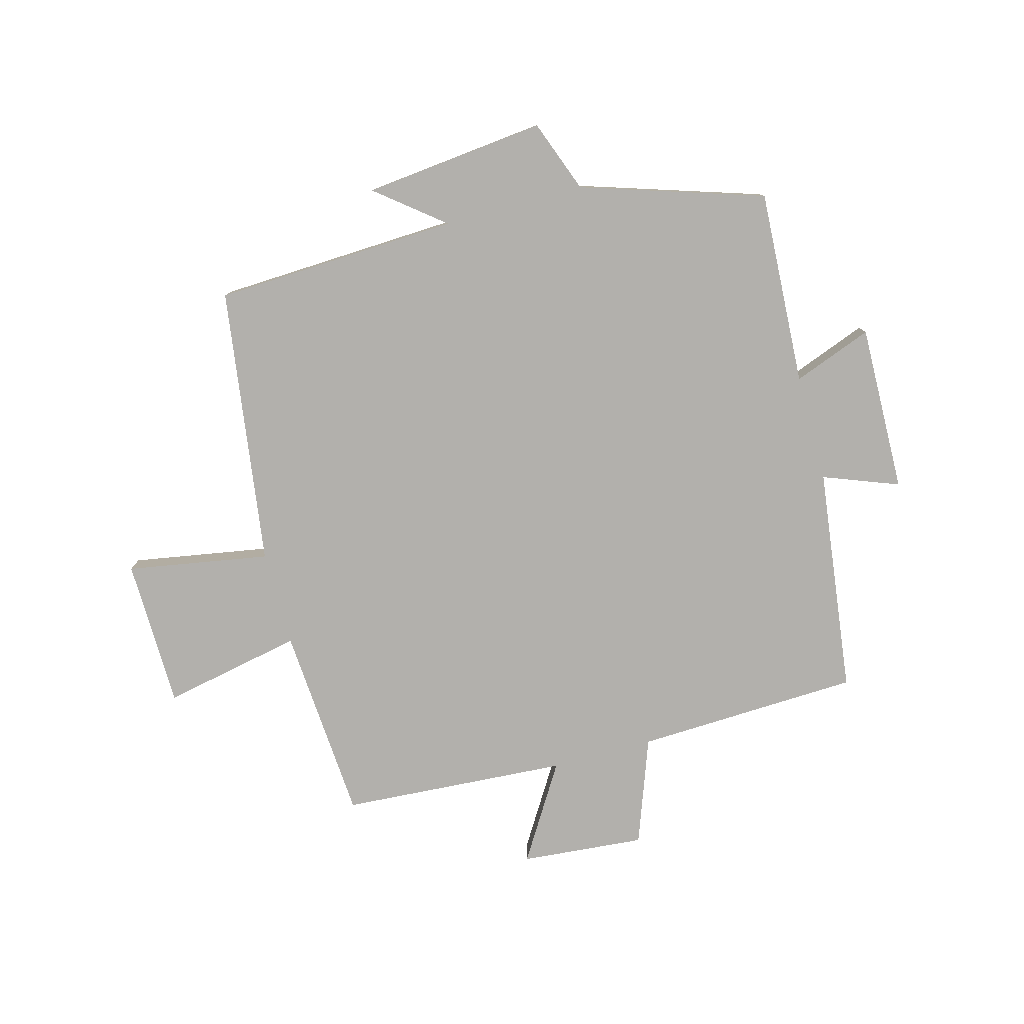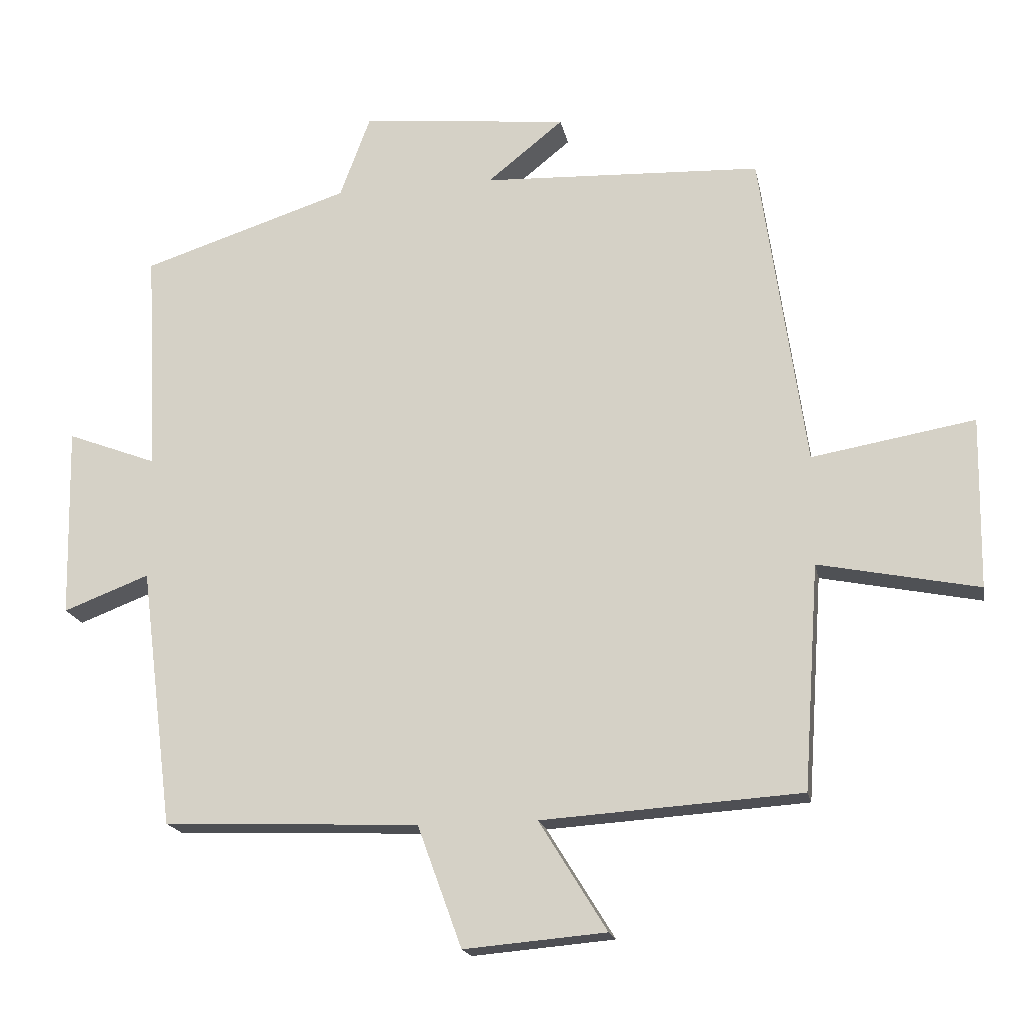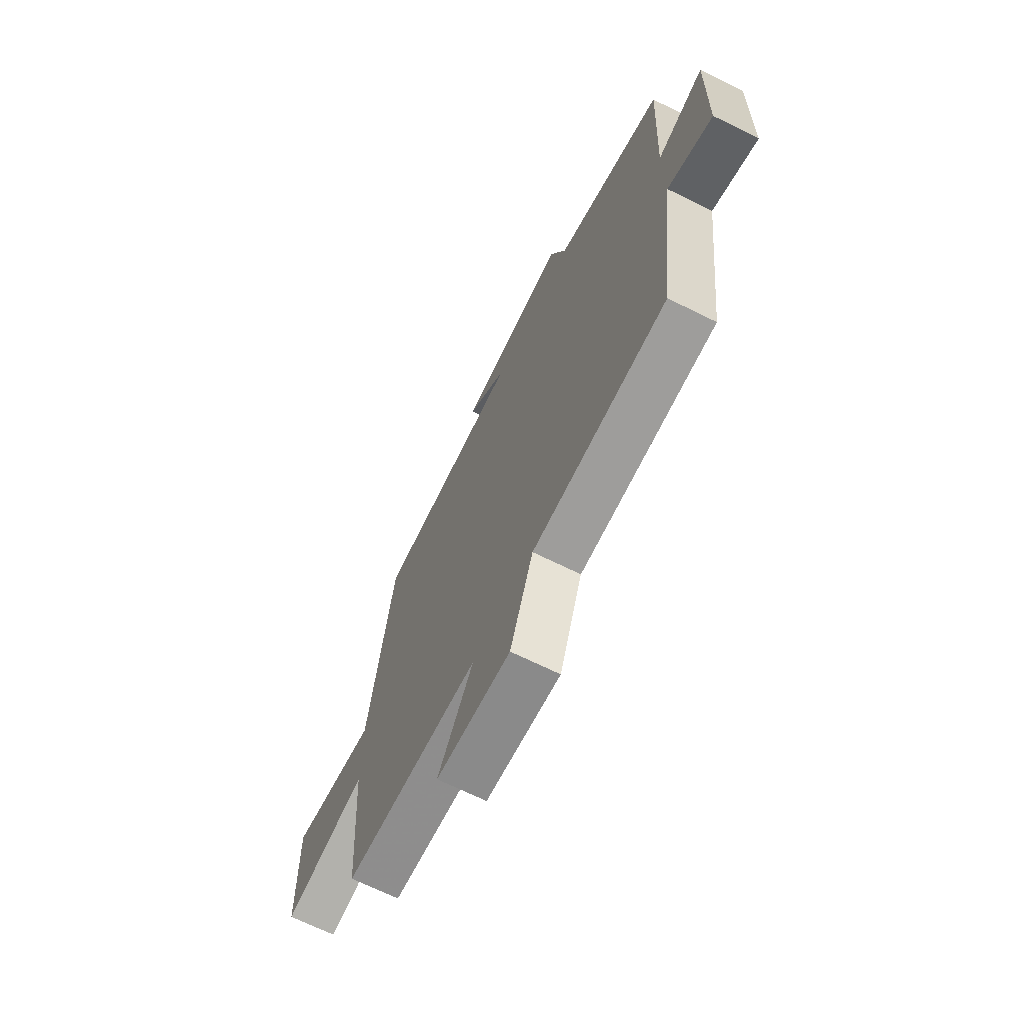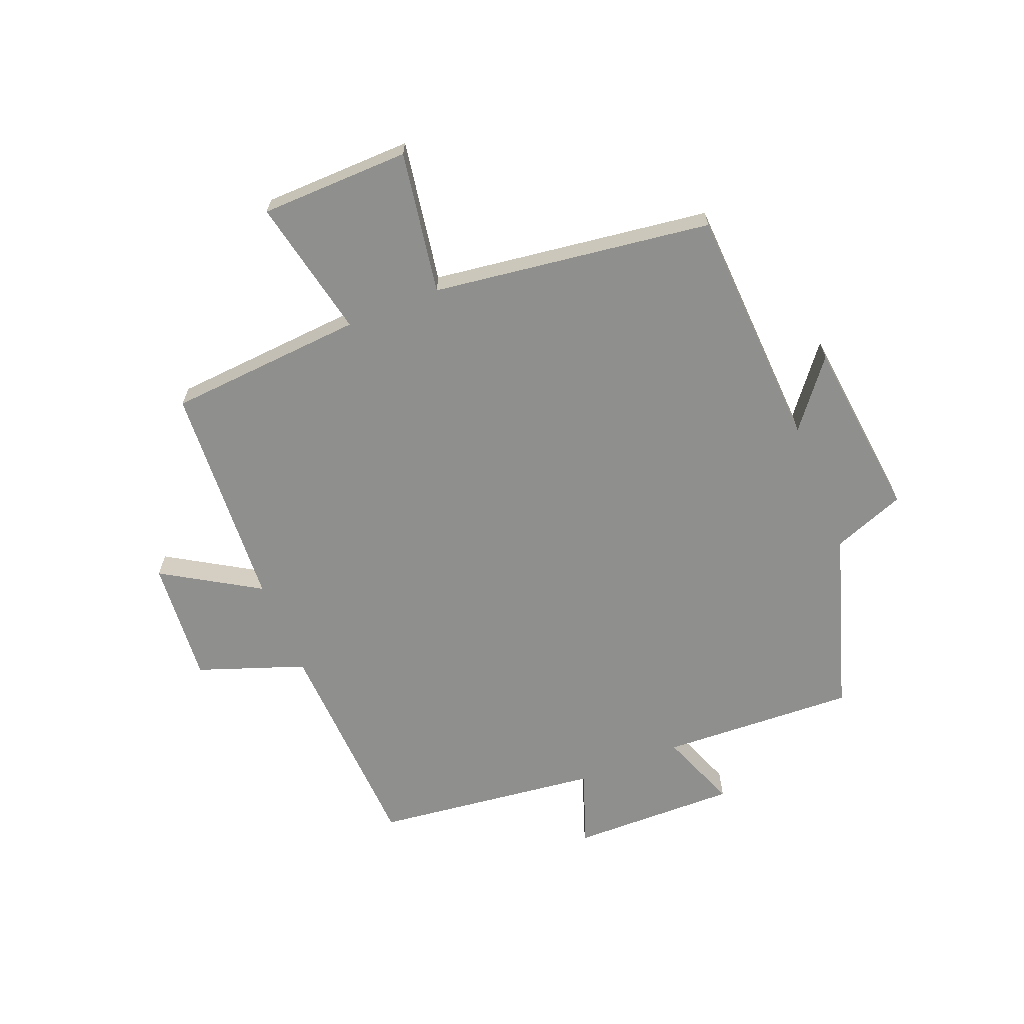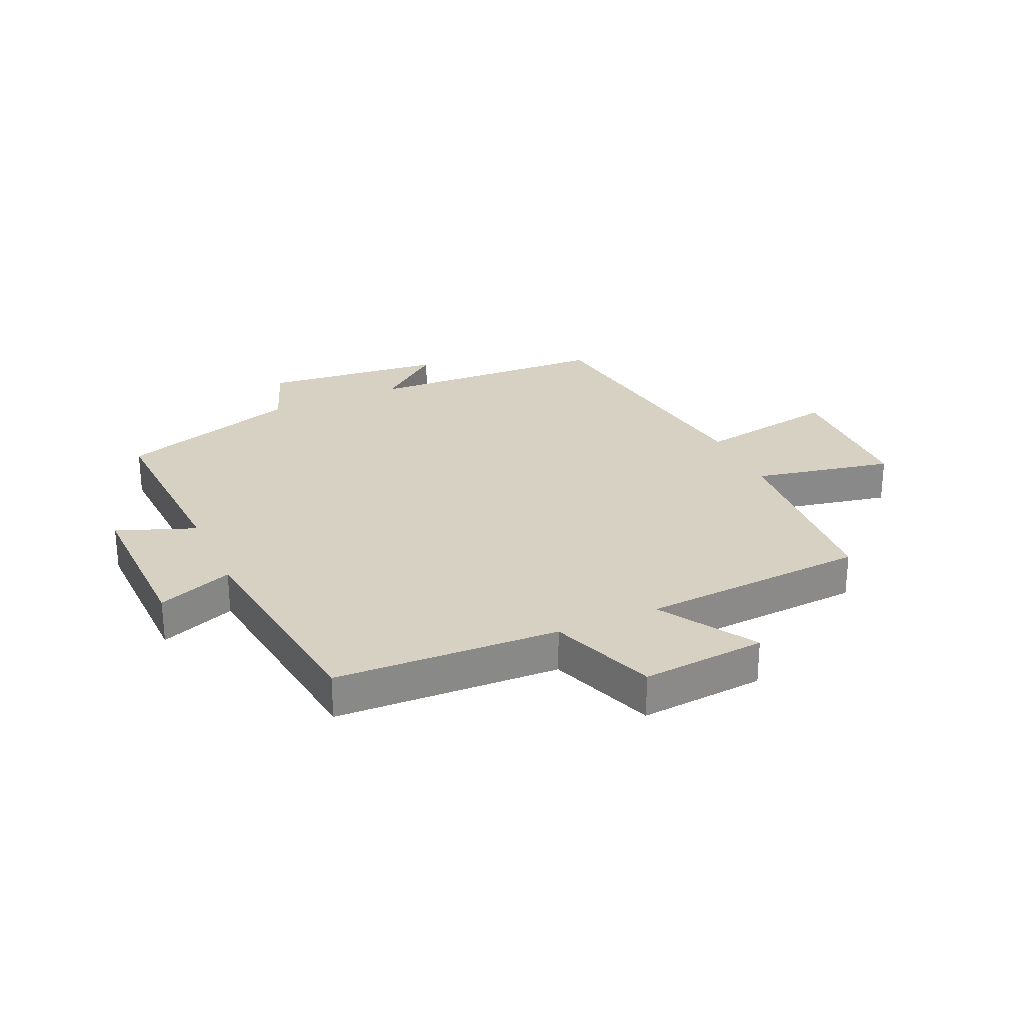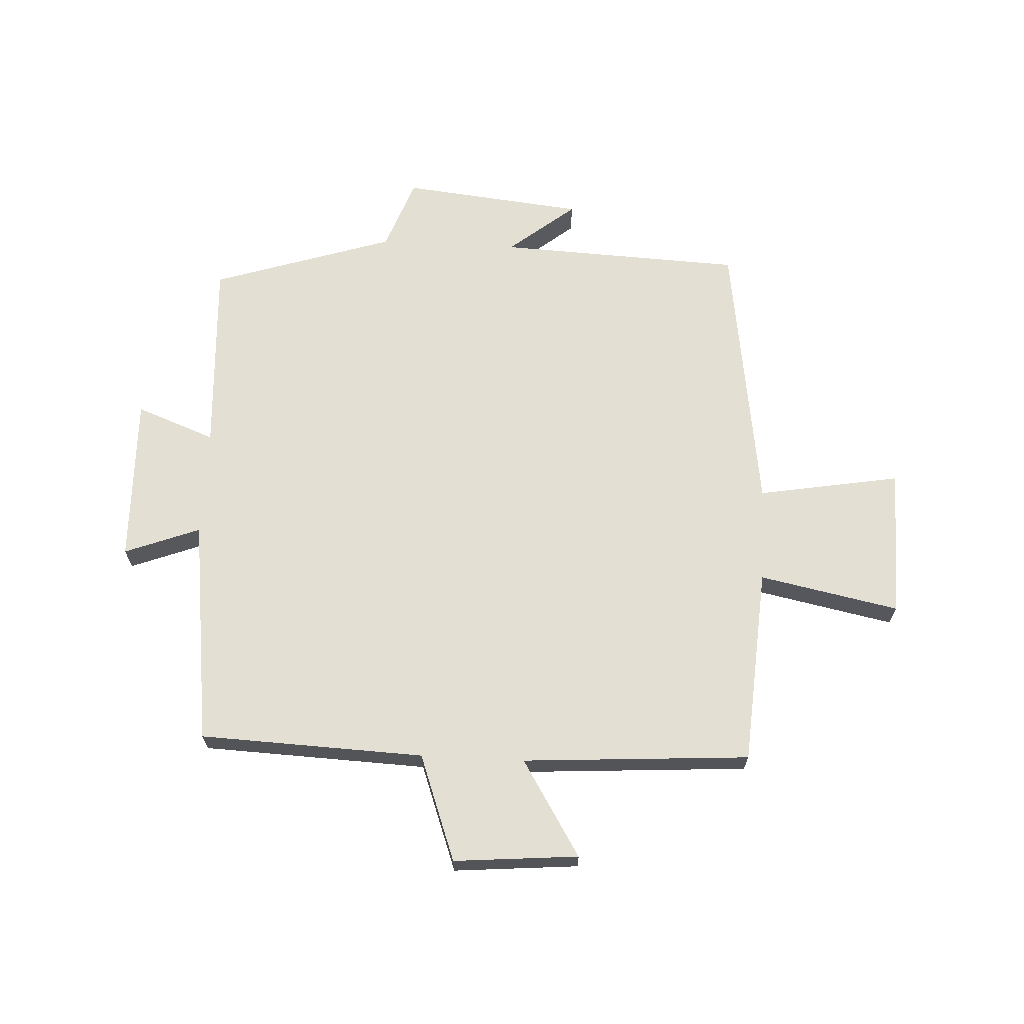
<metadata>
{"format":"obj","ext":"obj","renderer":"f3d","projection":"perspective","resolution":1024,"background":"white","views":[{"elev":-78.8,"azim":15.2,"up":"+Y"},{"elev":-18.0,"azim":-169.0,"up":"+Z"},{"elev":-68.3,"azim":63.6,"up":"+Z"},{"elev":-65.2,"azim":-67.8,"up":"+Y"},{"elev":27.1,"azim":155.9,"up":"+Y"},{"elev":66.9,"azim":-177.1,"up":"+Y"}]}
</metadata>
<code>
v -0.434 0.07 0.482
v -0.025 0.07 0.5
v -0.136 0.07 0.589
v 0.168 0.07 0.621
v 0.213 0.07 0.5
v 0.517 0.07 0.402
v 0.5 0.07 0.076
v 0.632 0.07 0.126
v 0.626 0.07 -0.154
v 0.5 0.07 -0.106
v 0.452 0.07 -0.485
v 0.077 0.07 -0.5
v 0.012 0.07 -0.678
v -0.196 0.07 -0.66
v -0.097 0.07 -0.5
v -0.477 0.07 -0.475
v -0.5 0.07 -0.146
v -0.734 0.07 -0.193
v -0.738 0.07 0.057
v -0.5 0.07 0.016
v -0.434 0 0.482
v -0.025 0 0.5
v -0.136 0 0.589
v 0.168 0 0.621
v 0.213 0 0.5
v 0.517 0 0.402
v 0.5 0 0.076
v 0.632 0 0.126
v 0.626 0 -0.154
v 0.5 0 -0.106
v 0.452 0 -0.485
v 0.077 0 -0.5
v 0.012 0 -0.678
v -0.196 0 -0.66
v -0.097 0 -0.5
v -0.477 0 -0.475
v -0.5 0 -0.146
v -0.734 0 -0.193
v -0.738 0 0.057
v -0.5 0 0.016
f 17 18 19 20
f 20 1 2
f 17 20 2
f 16 17 2
f 15 16 2
f 12 13 14 15
f 12 15 2
f 11 12 2
f 10 11 2
f 7 8 9 10
f 7 10 2
f 5 6 7 2
f 2 3 4 5
f 40 39 38 37
f 22 21 40
f 22 40 37
f 22 37 36
f 22 36 35
f 35 34 33 32
f 22 35 32
f 22 32 31
f 22 31 30
f 30 29 28 27
f 22 30 27
f 22 27 26 25
f 25 24 23 22
f 1 21 22 2
f 2 22 23 3
f 3 23 24 4
f 4 24 25 5
f 5 25 26 6
f 6 26 27 7
f 7 27 28 8
f 8 28 29 9
f 9 29 30 10
f 10 30 31 11
f 11 31 32 12
f 12 32 33 13
f 13 33 34 14
f 14 34 35 15
f 15 35 36 16
f 16 36 37 17
f 17 37 38 18
f 18 38 39 19
f 19 39 40 20
f 20 40 21 1

</code>
